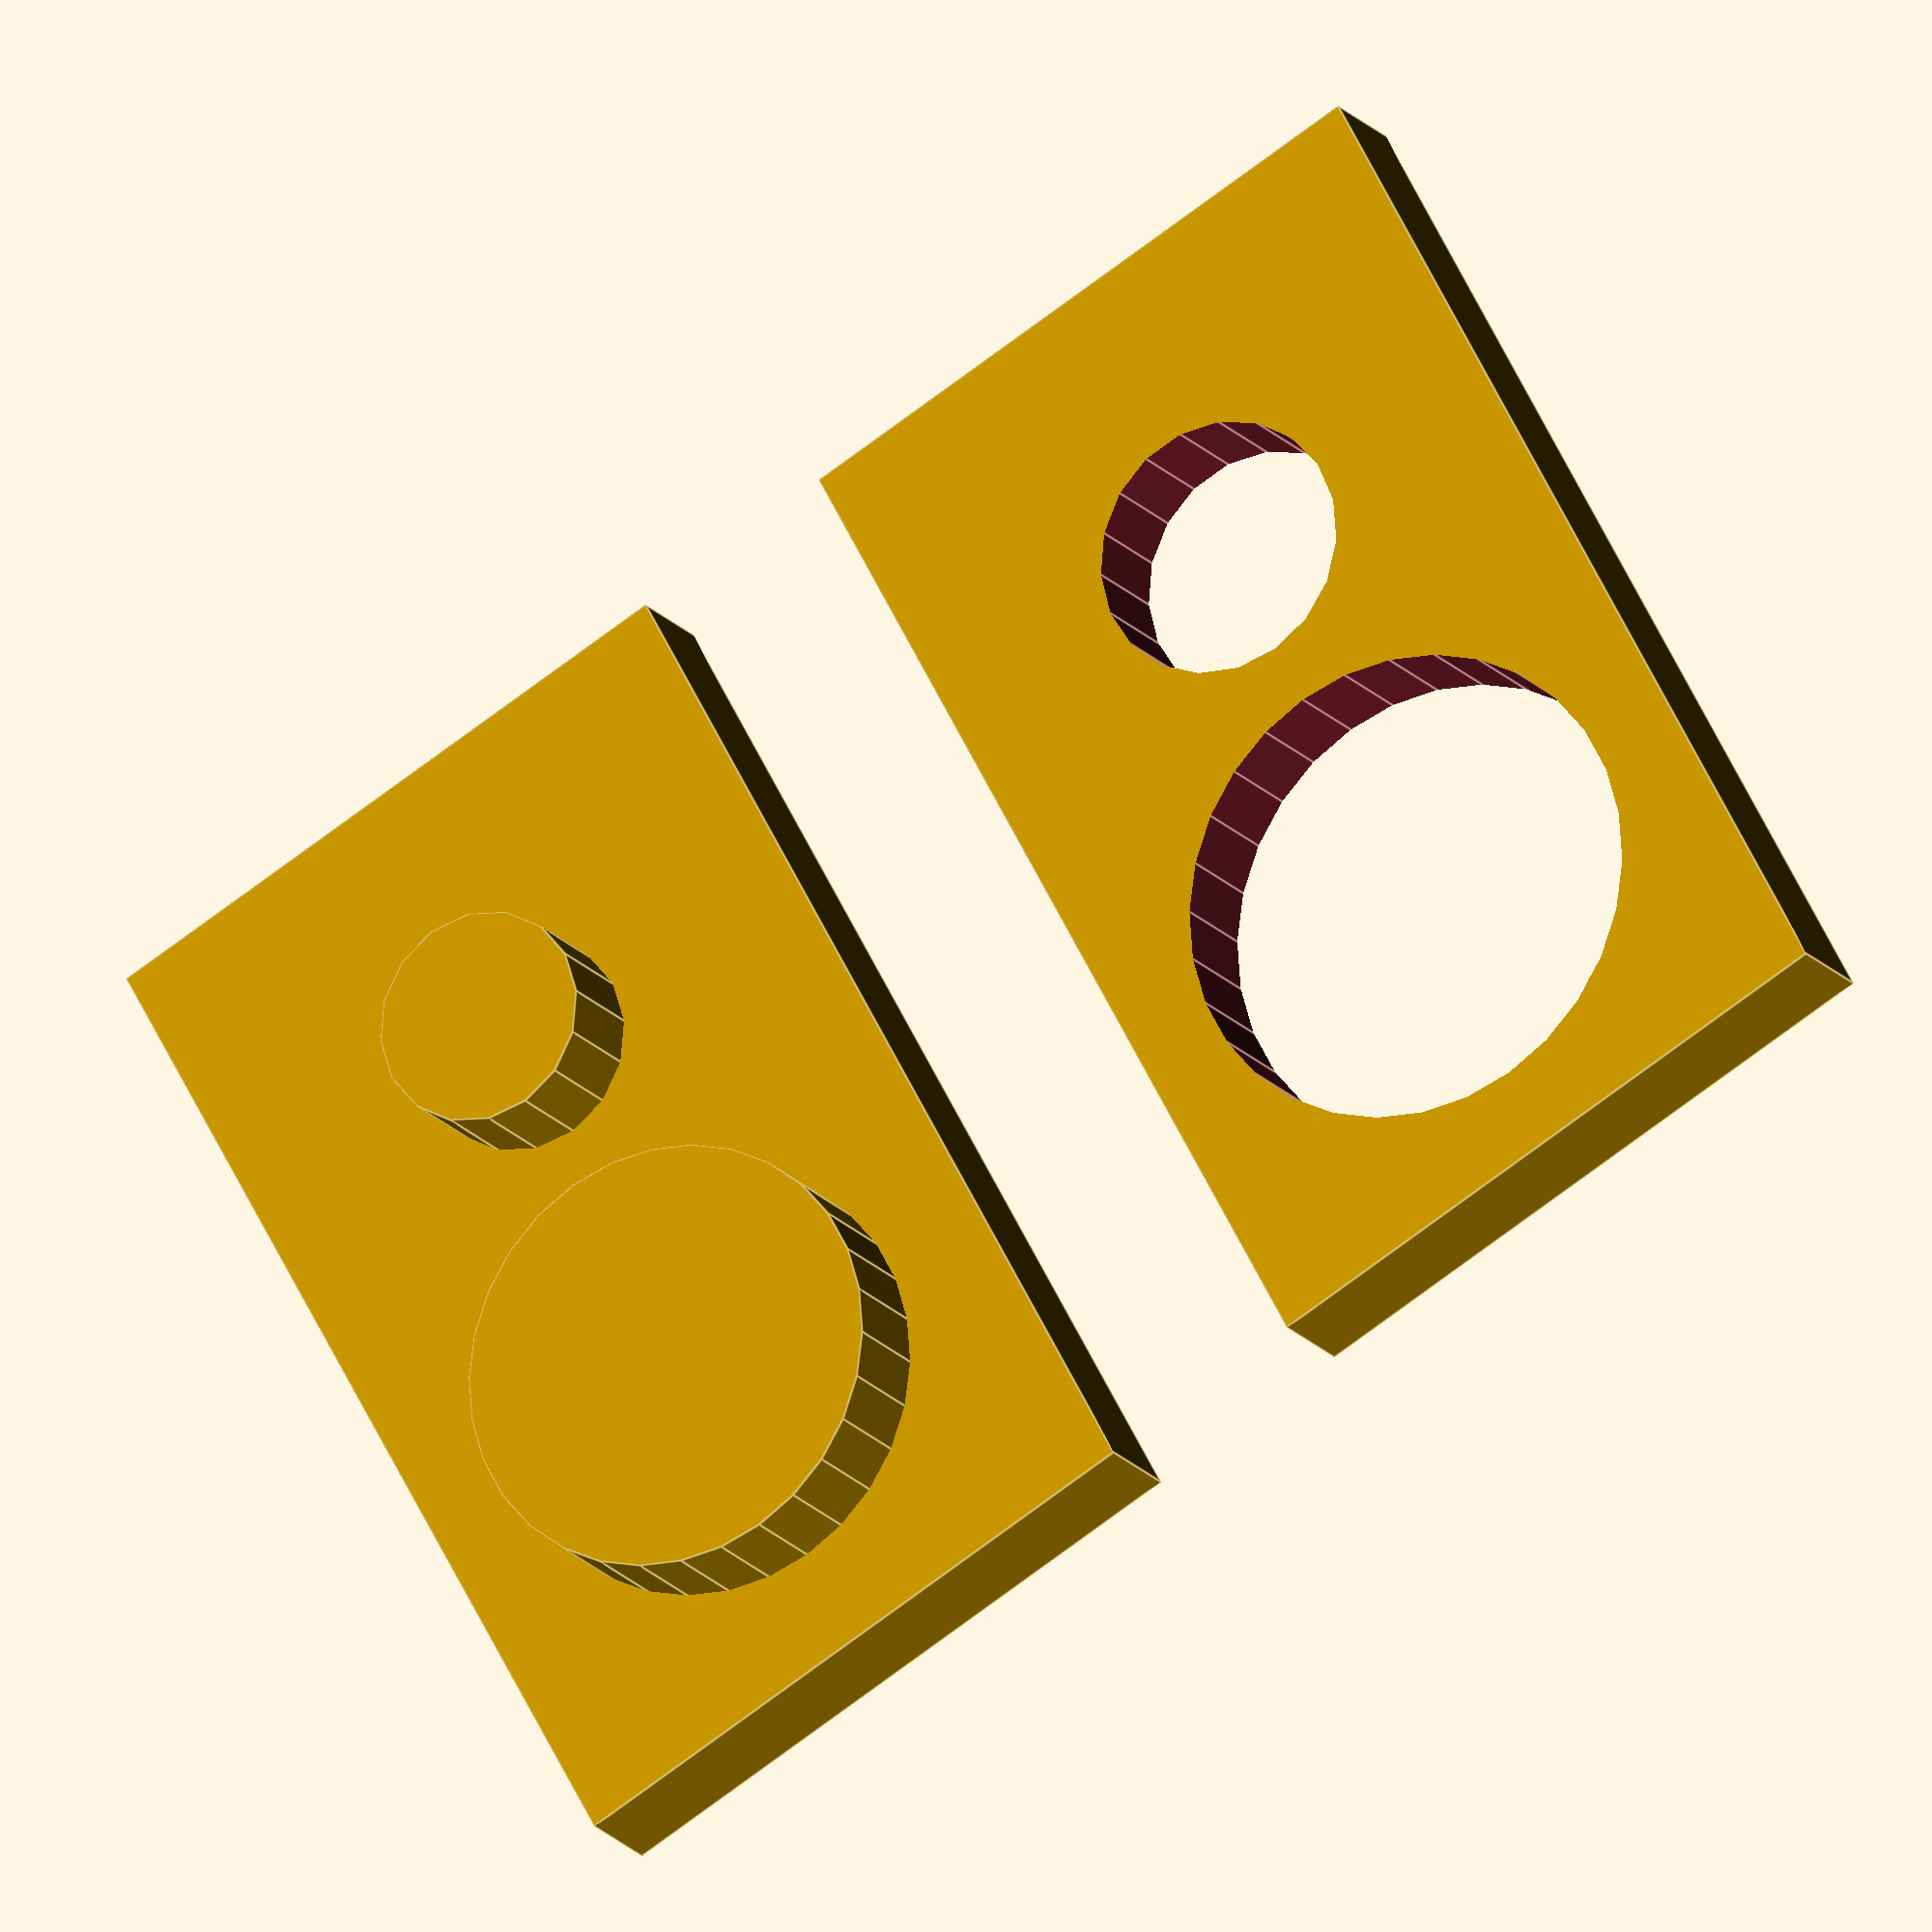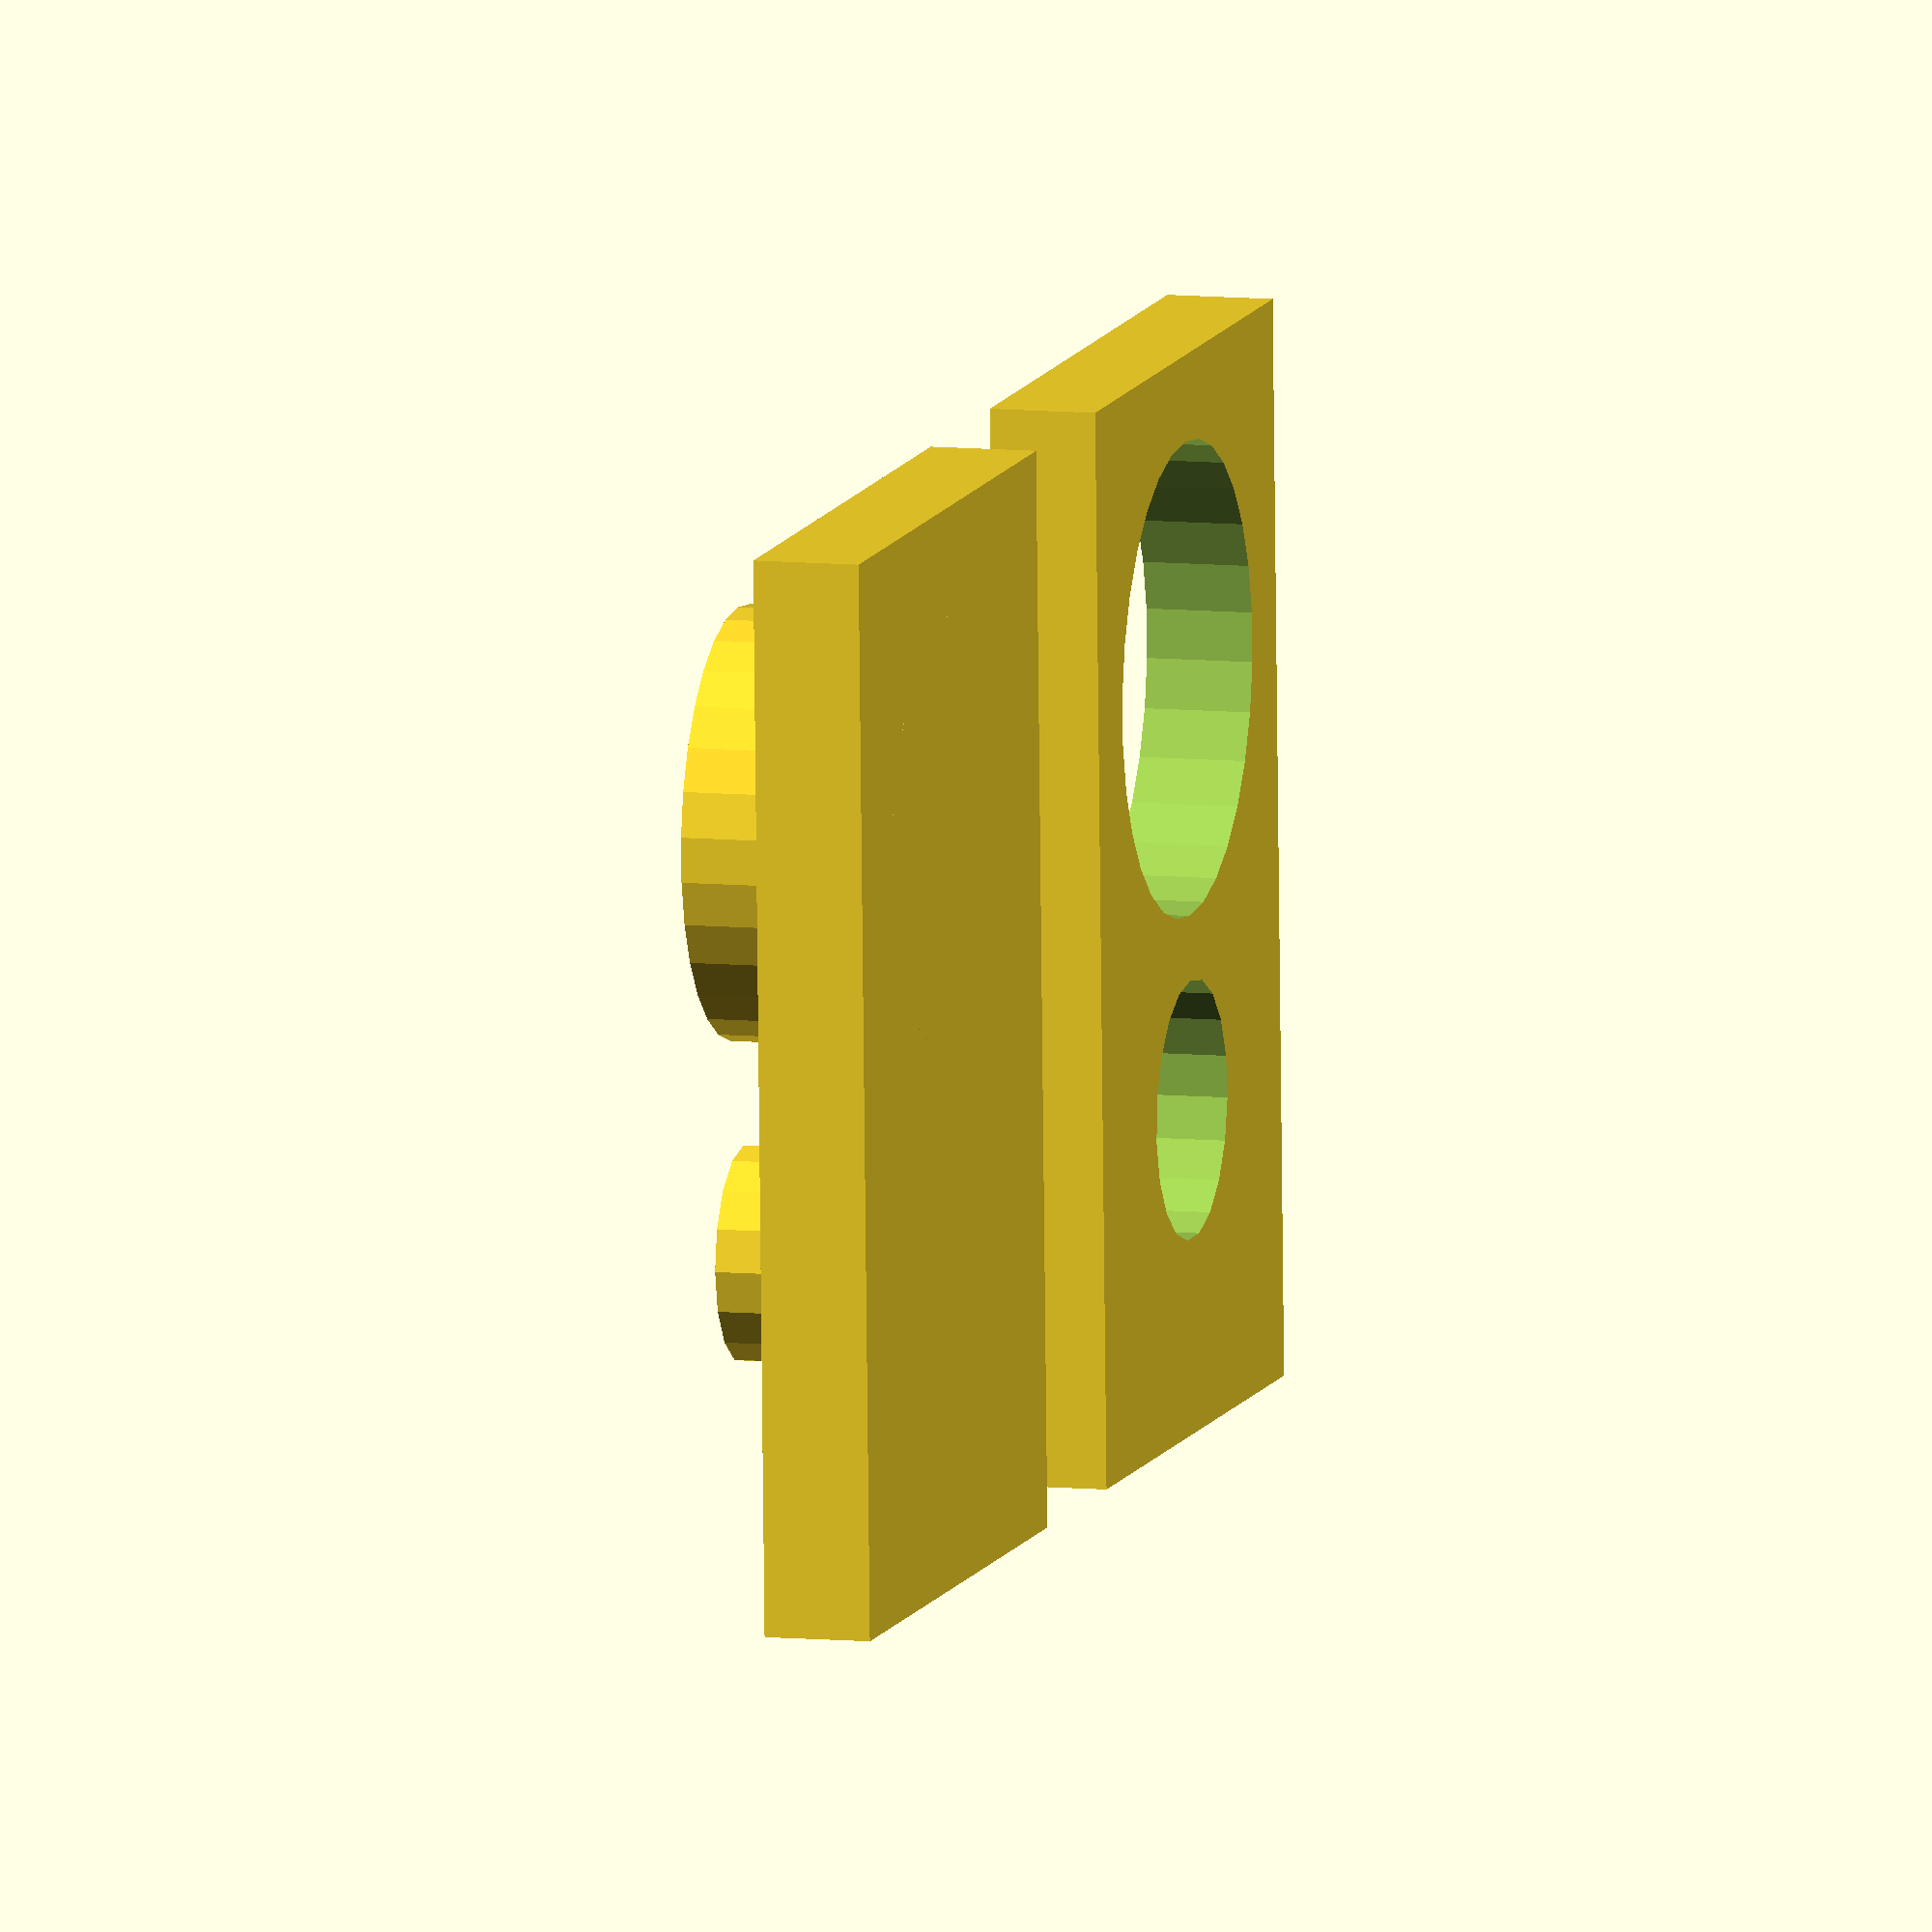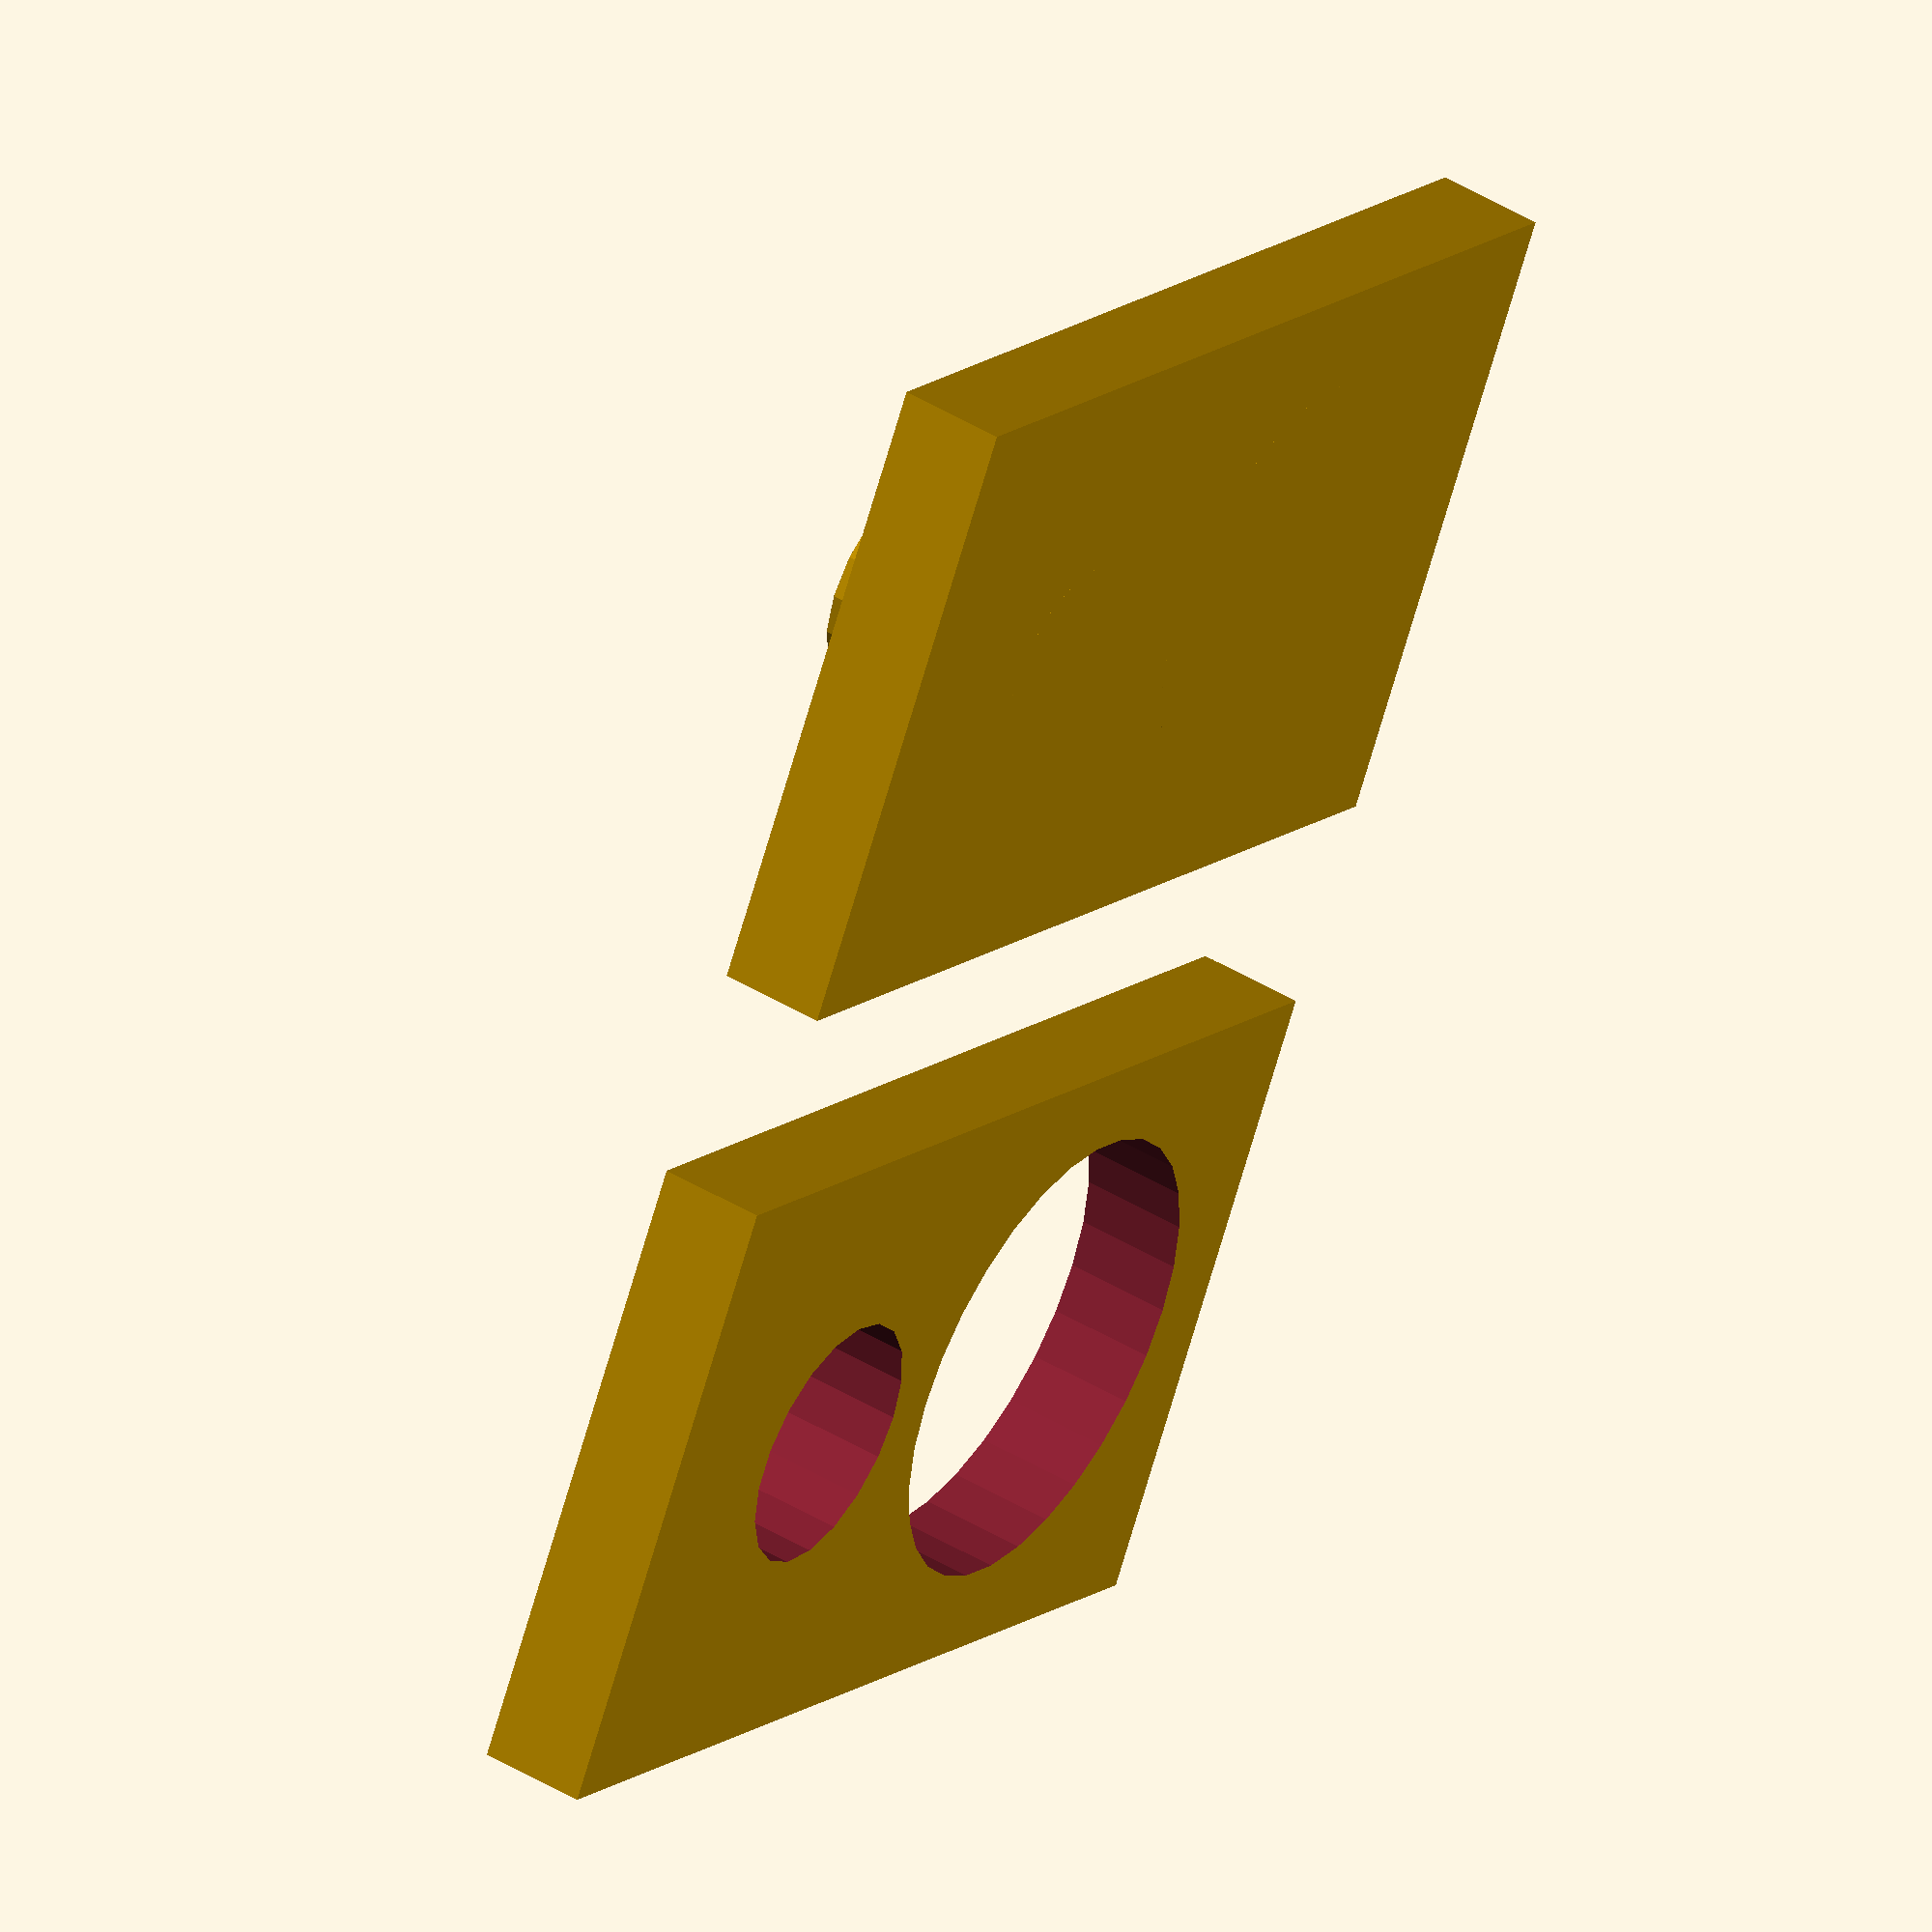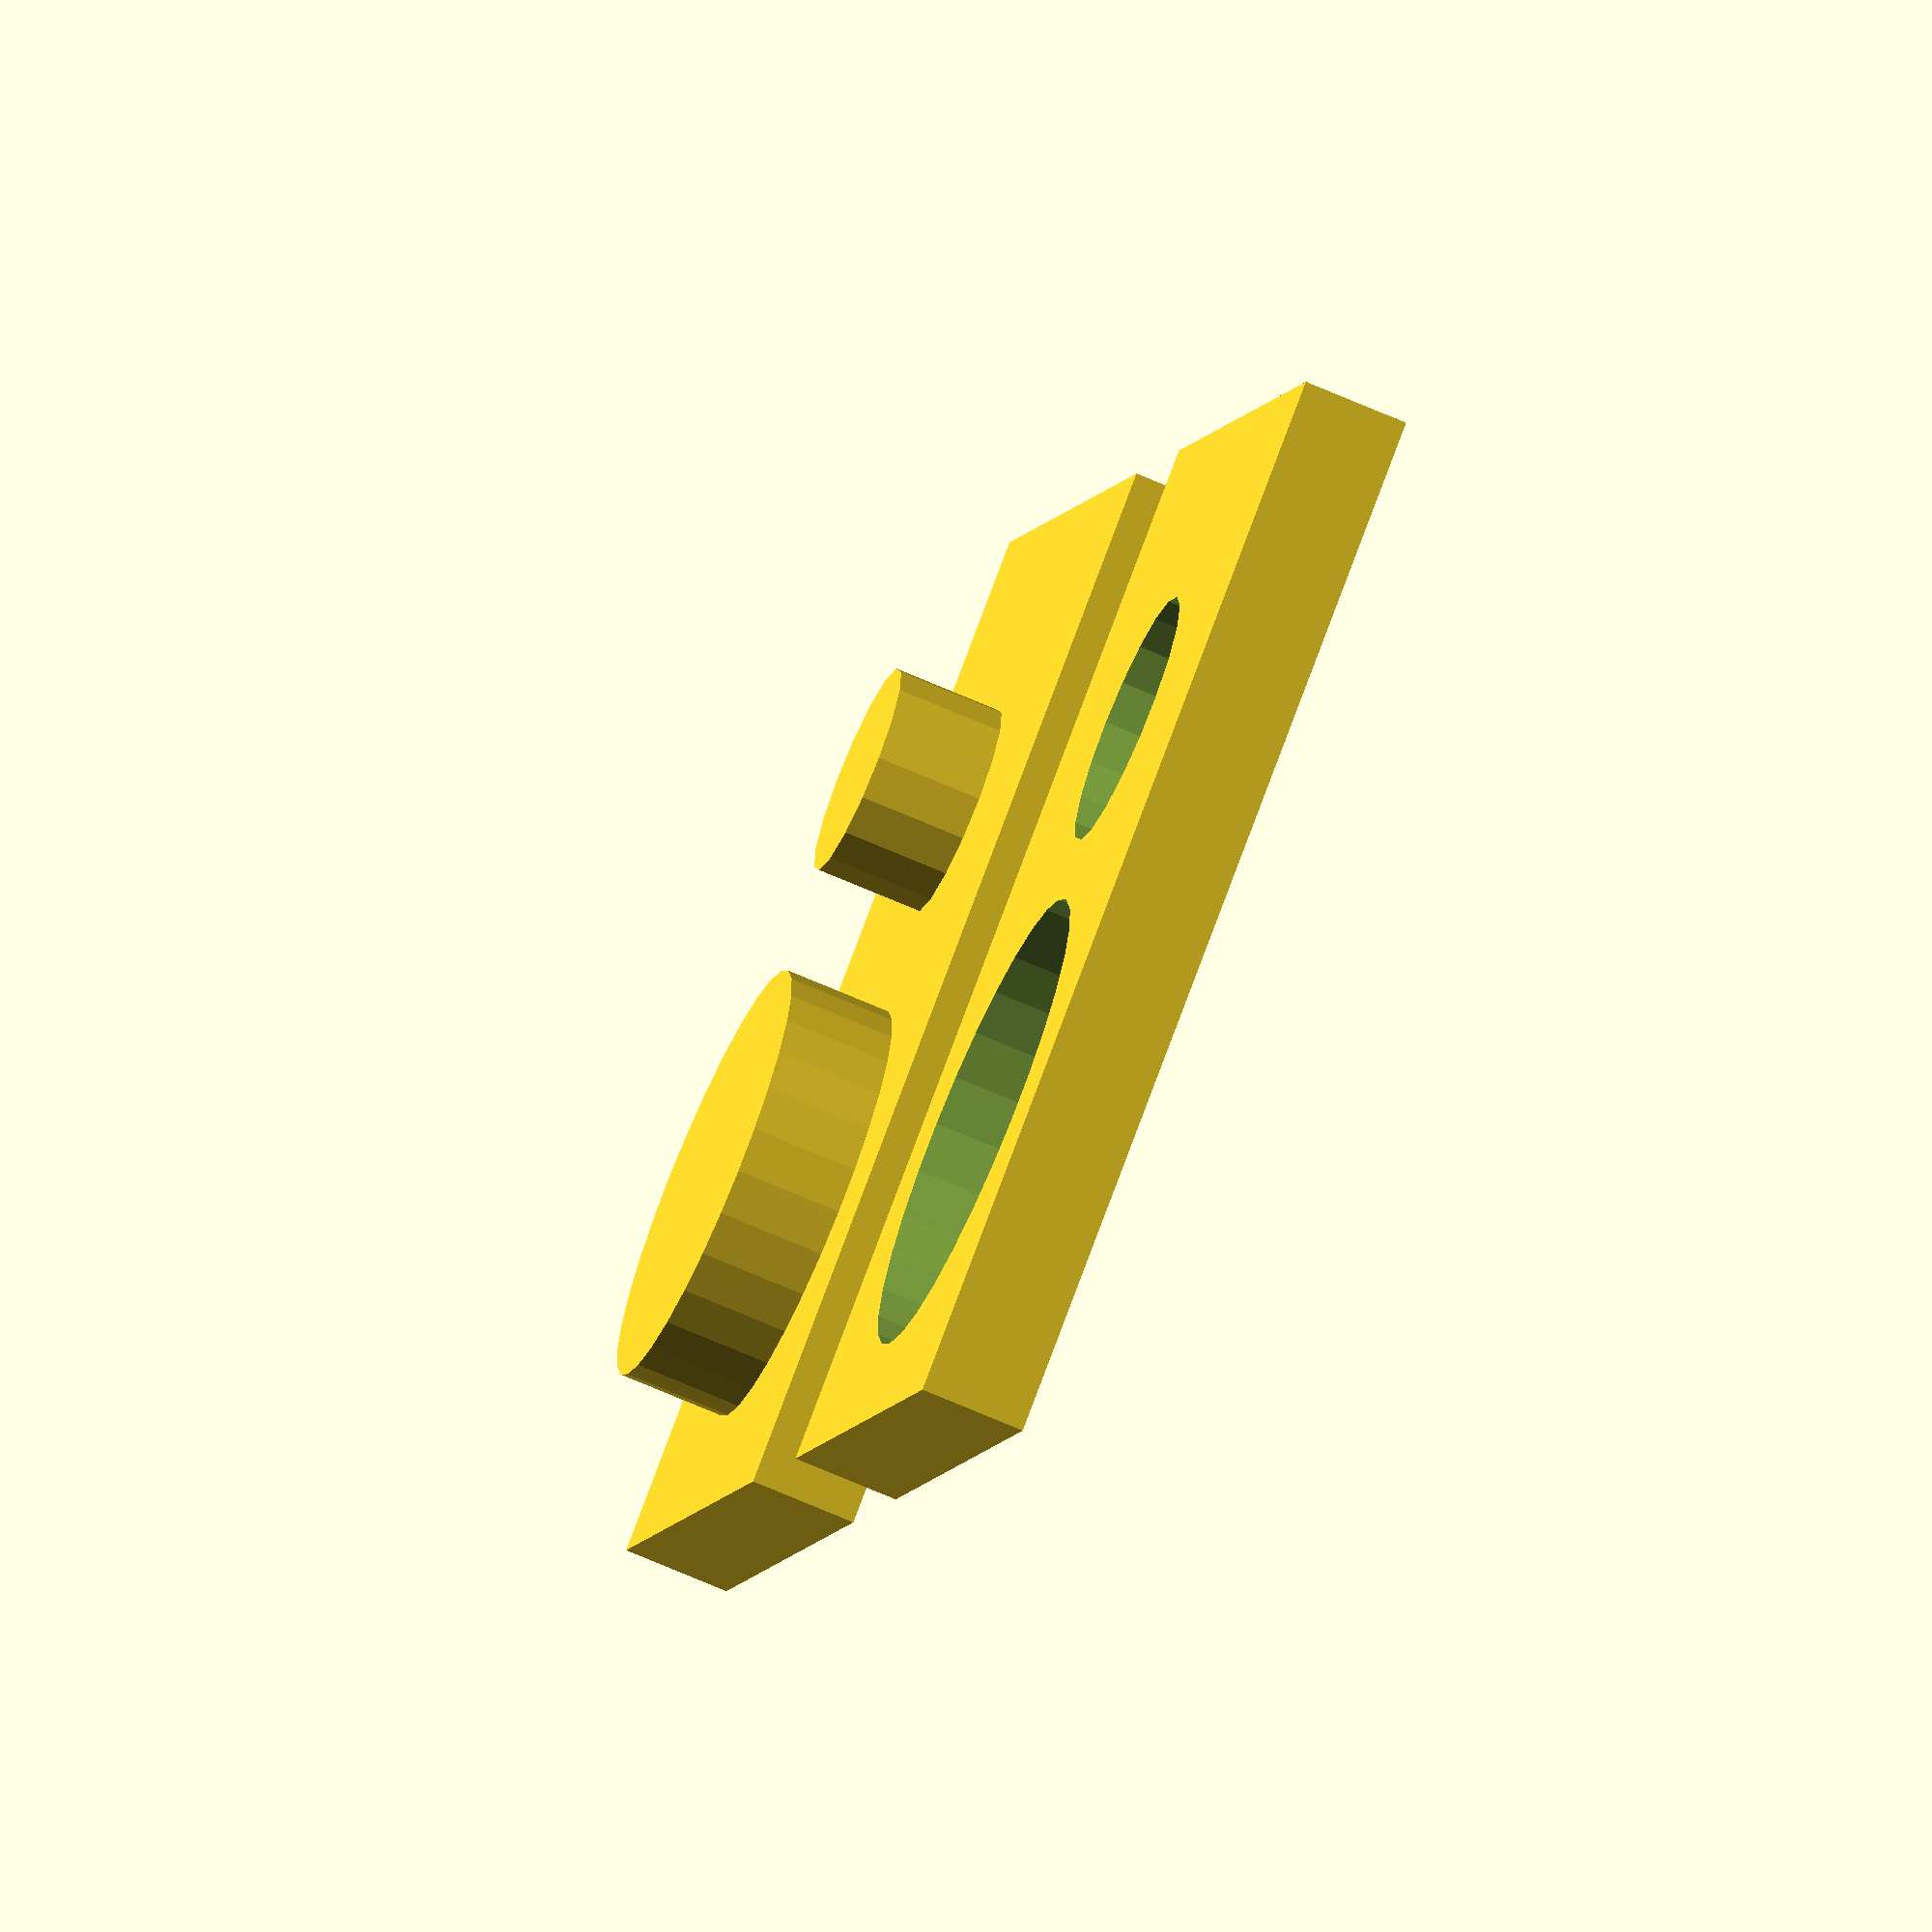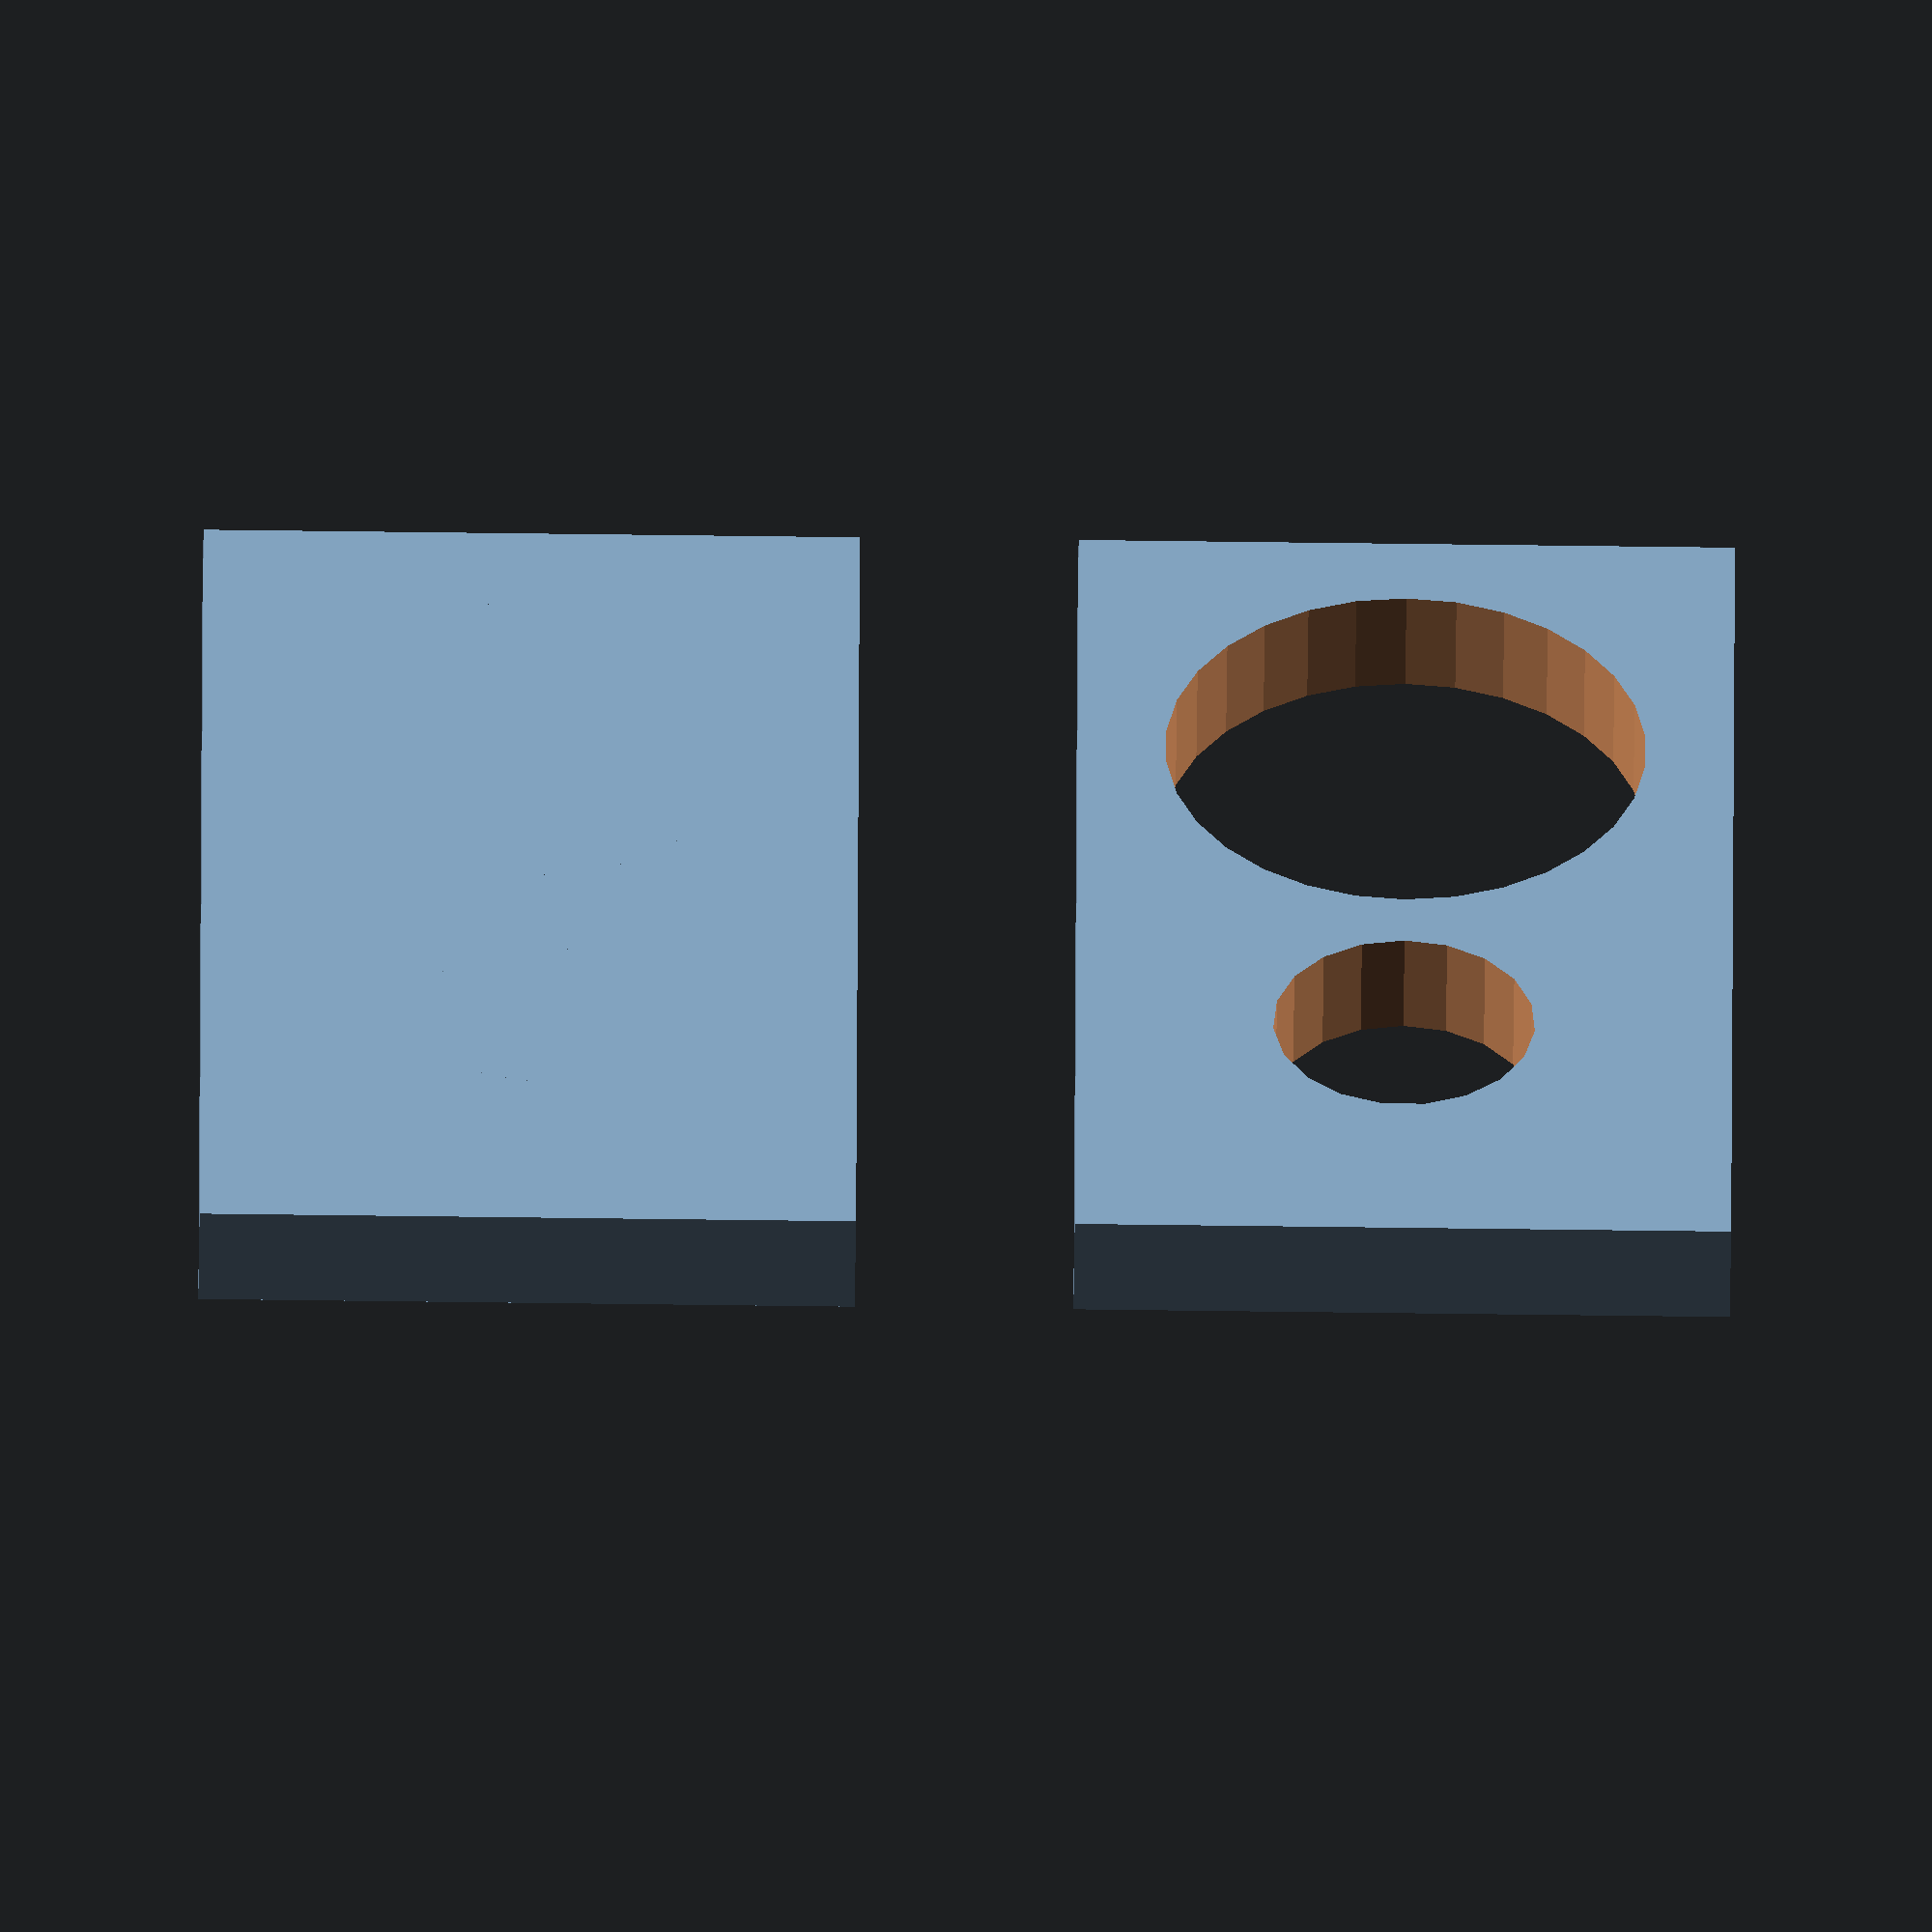
<openscad>
//3D Shapes- Hole and Pin Test

//Pins
union(){
    cube([50, 30, 5]);
    translate([15, 15, 0]) cylinder(10, 5, 5);
    translate([35, 15, 0]) cylinder(10, 10, 10);
}

//Holes
translate ([0,40,0]) difference(){
cube([50, 30, 5]);
    
translate([15, 15, -1]) cylinder(10, 6, 6);
translate([35, 15, -1]) cylinder(10, 11, 11);
}
</openscad>
<views>
elev=17.7 azim=61.6 roll=25.9 proj=o view=edges
elev=351.9 azim=272.2 roll=105.7 proj=o view=wireframe
elev=133.0 azim=330.9 roll=55.7 proj=o view=wireframe
elev=69.3 azim=151.1 roll=66.4 proj=o view=solid
elev=51.3 azim=269.8 roll=179.3 proj=o view=wireframe
</views>
